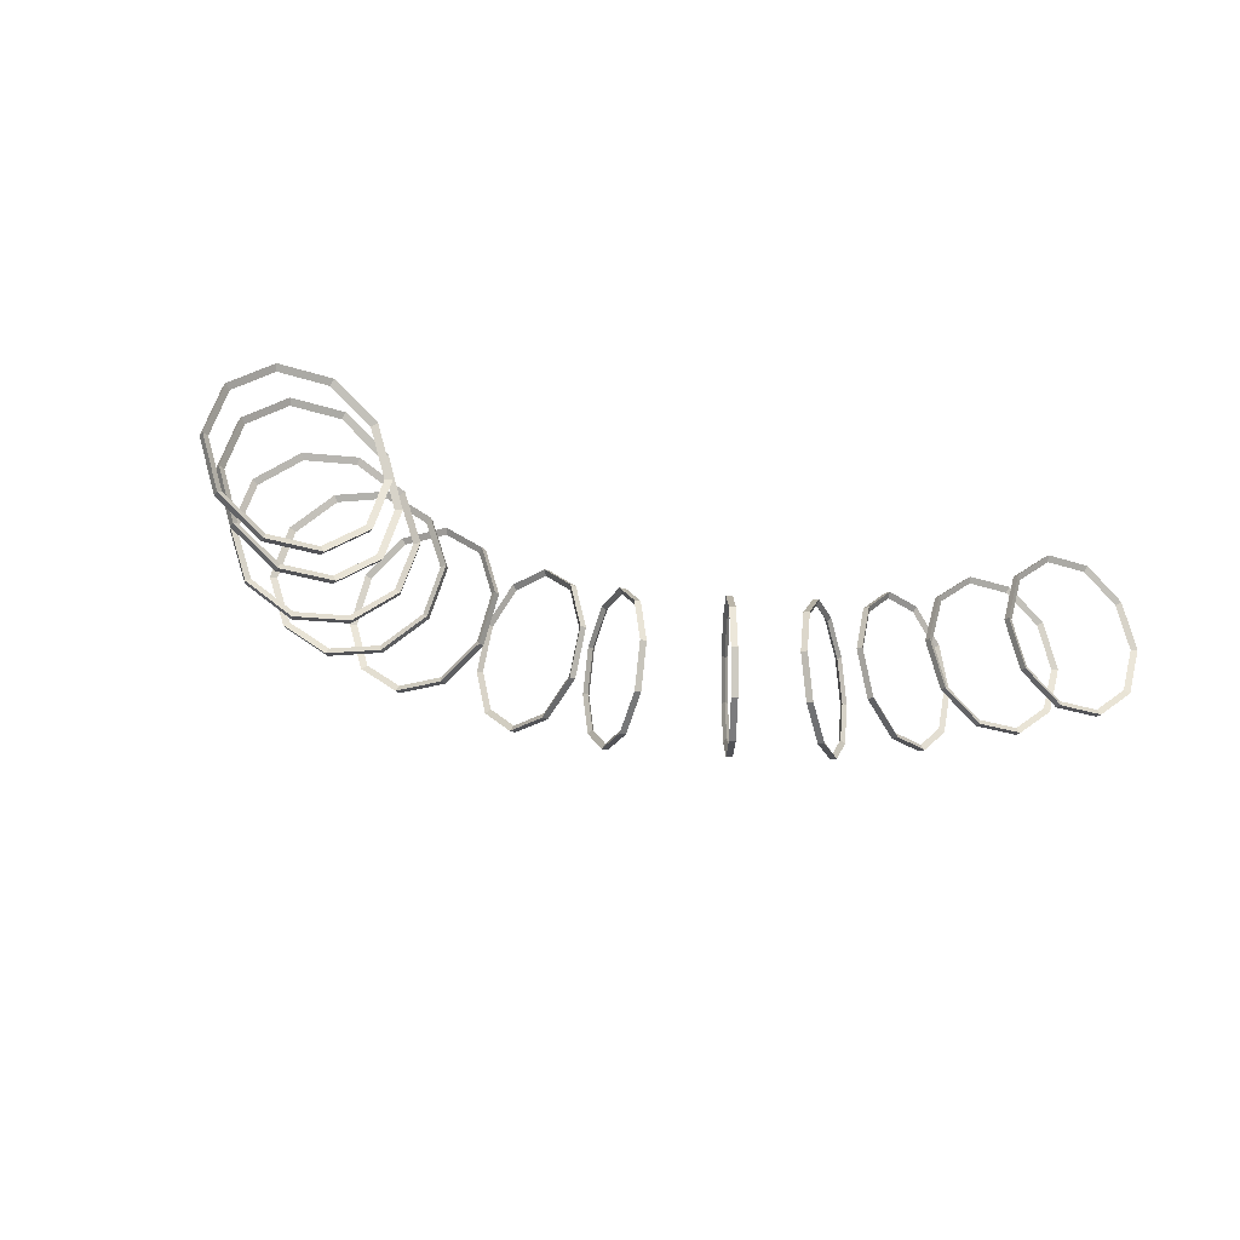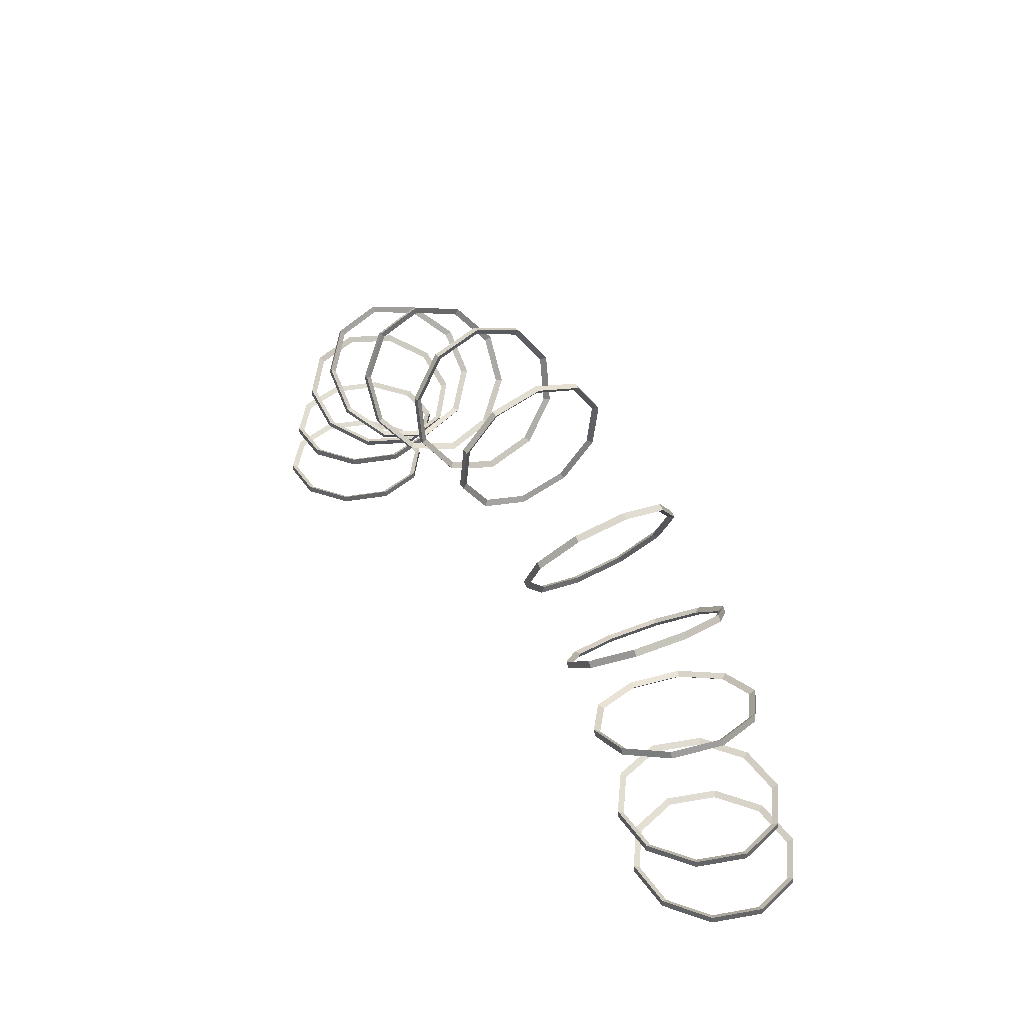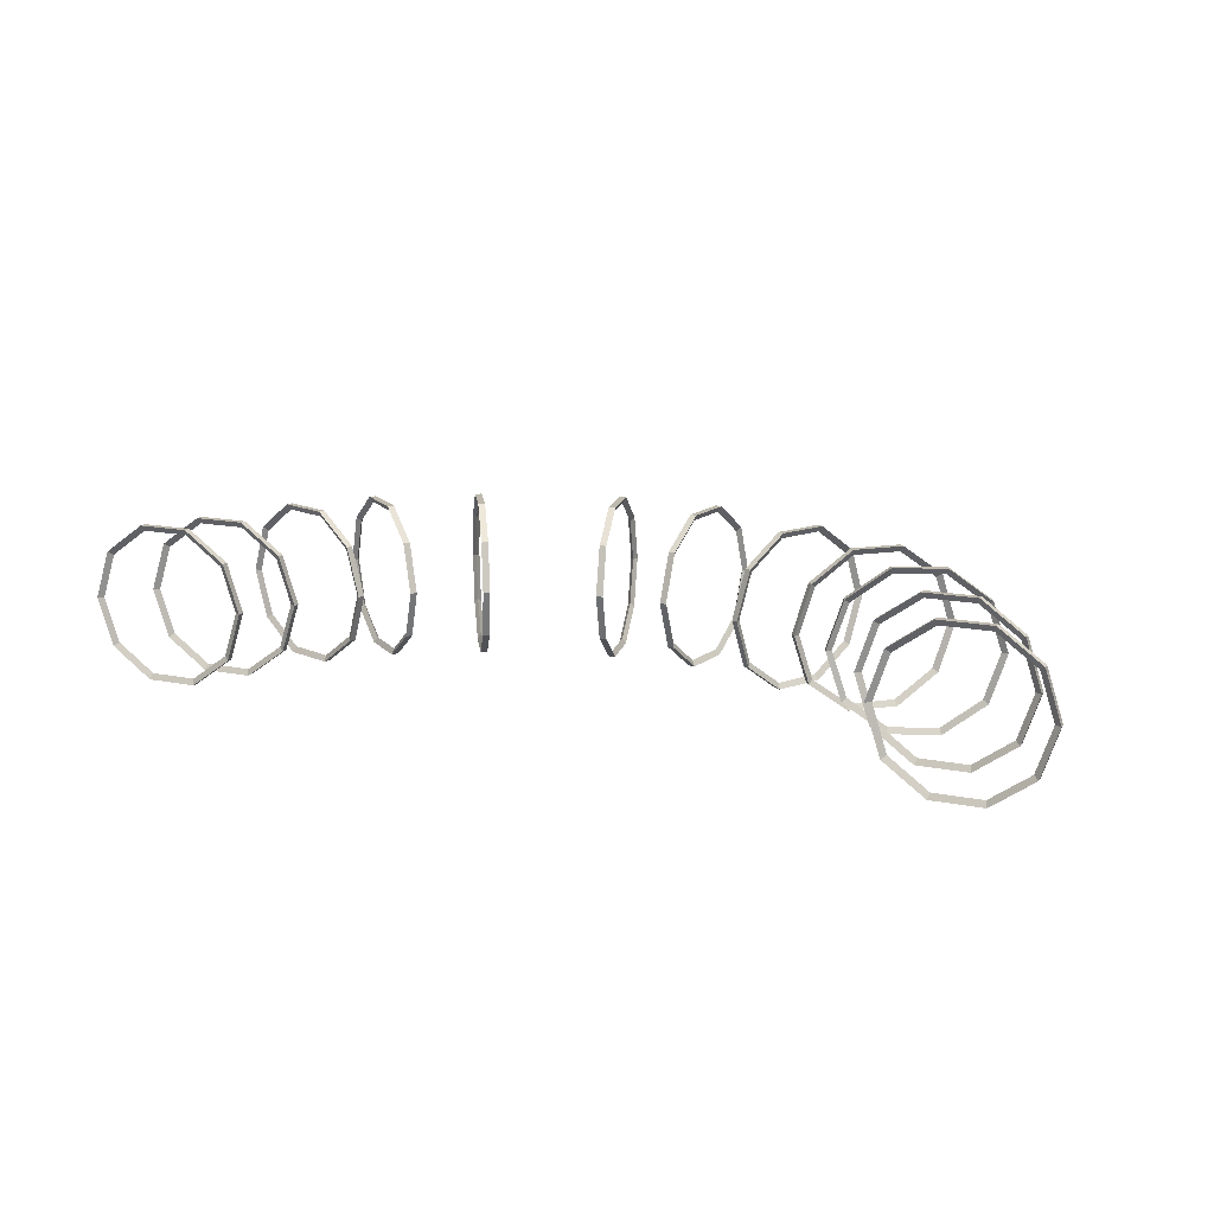
<metadata>
{"format":"obj","ext":"obj","renderer":"f3d","projection":"perspective","resolution":1024,"background":"white","views":[{"elev":-22.5,"azim":-30.8,"up":"+Z"},{"elev":39.1,"azim":-120.3,"up":"+Y"},{"elev":15.3,"azim":22.9,"up":"+Z"}]}
</metadata>
<code>
g default
v 0.007686 0.002025 -0.005584
v 0.002936 0.002025 -0.009035
v -0.002936 0.002025 -0.009035
v -0.007686 0.002025 -0.005584
v -0.0095 0.002025 0
v -0.007686 0.002025 0.005584
v -0.002936 0.002025 0.009035
v 0.002936 0.002025 0.009035
v 0.007686 0.002025 0.005584
v 0.0095 0.002025 0
v 0.008292 0.002458 -0.006025
v 0.003167 0.002458 -0.009748
v -0.003167 0.002458 -0.009748
v -0.008292 0.002458 -0.006025
v -0.01025 0.002458 0
v -0.008292 0.002458 0.006025
v -0.003167 0.002458 0.009748
v 0.003167 0.002458 0.009748
v 0.008292 0.002458 0.006025
v 0.01025 0.002458 0
v 0.008292 0.001592 -0.006025
v 0.003167 0.001592 -0.009748
v -0.003167 0.001592 -0.009748
v -0.008292 0.001592 -0.006025
v -0.01025 0.001592 0
v -0.008292 0.001592 0.006025
v -0.003167 0.001592 0.009748
v 0.003167 0.001592 0.009748
v 0.008292 0.001592 0.006025
v 0.01025 0.001592 0
g pTorus1
f 2 1 11 12
f 3 2 12 13
f 4 3 13 14
f 5 4 14 15
f 6 5 15 16
f 7 6 16 17
f 8 7 17 18
f 9 8 18 19
f 10 9 19 20
f 1 10 20 11
f 12 11 21 22
f 13 12 22 23
f 14 13 23 24
f 15 14 24 25
f 16 15 25 26
f 17 16 26 27
f 18 17 27 28
f 19 18 28 29
f 20 19 29 30
f 11 20 30 21
f 22 21 1 2
f 23 22 2 3
f 24 23 3 4
f 25 24 4 5
f 26 25 5 6
f 27 26 6 7
f 28 27 7 8
f 29 28 8 9
f 30 29 9 10
f 21 30 10 1
g default
v 0.003686 0.012 -0.005584
v -0.001064 0.012 -0.009035
v -0.006936 0.012 -0.009035
v -0.01169 0.012 -0.005584
v -0.0135 0.012 0
v -0.01169 0.012 0.005584
v -0.006936 0.012 0.009035
v -0.001064 0.012 0.009035
v 0.003686 0.012 0.005584
v 0.0055 0.012 0
v 0.004292 0.01243 -0.006025
v -0.000833 0.01243 -0.009748
v -0.007167 0.01243 -0.009748
v -0.01229 0.01243 -0.006025
v -0.01425 0.01243 0
v -0.01229 0.01243 0.006025
v -0.007167 0.01243 0.009748
v -0.000833 0.01243 0.009748
v 0.004292 0.01243 0.006025
v 0.00625 0.01243 0
v 0.004292 0.01157 -0.006025
v -0.000833 0.01157 -0.009748
v -0.007167 0.01157 -0.009748
v -0.01229 0.01157 -0.006025
v -0.01425 0.01157 0
v -0.01229 0.01157 0.006025
v -0.007167 0.01157 0.009748
v -0.000833 0.01157 0.009748
v 0.004292 0.01157 0.006025
v 0.00625 0.01157 0
g pTorus2
f 32 31 41 42
f 33 32 42 43
f 34 33 43 44
f 35 34 44 45
f 36 35 45 46
f 37 36 46 47
f 38 37 47 48
f 39 38 48 49
f 40 39 49 50
f 31 40 50 41
f 42 41 51 52
f 43 42 52 53
f 44 43 53 54
f 45 44 54 55
f 46 45 55 56
f 47 46 56 57
f 48 47 57 58
f 49 48 58 59
f 50 49 59 60
f 41 50 60 51
f 52 51 31 32
f 53 52 32 33
f 54 53 33 34
f 55 54 34 35
f 56 55 35 36
f 57 56 36 37
f 58 57 37 38
f 59 58 38 39
f 60 59 39 40
f 51 60 40 31
g default
v -0.01111 0.03439 -0.005584
v -0.01475 0.03134 -0.009035
v -0.01925 0.02756 -0.009035
v -0.02289 0.02451 -0.005584
v -0.02428 0.02334 0
v -0.02289 0.02451 0.005584
v -0.01925 0.02756 0.009035
v -0.01475 0.03134 0.009035
v -0.01111 0.03439 0.005584
v -0.009723 0.03556 0
v -0.01093 0.03511 -0.006025
v -0.01485 0.03182 -0.009748
v -0.01971 0.02774 -0.009748
v -0.02363 0.02445 -0.006025
v -0.02513 0.02319 0
v -0.02363 0.02445 0.006025
v -0.01971 0.02774 0.009748
v -0.01485 0.03182 0.009748
v -0.01093 0.03511 0.006025
v -0.009426 0.03637 0
v -0.01037 0.03445 -0.006025
v -0.0143 0.03115 -0.009748
v -0.01915 0.02708 -0.009748
v -0.02307 0.02379 -0.006025
v -0.02457 0.02253 0
v -0.02307 0.02379 0.006025
v -0.01915 0.02708 0.009748
v -0.0143 0.03115 0.009748
v -0.01037 0.03445 0.006025
v -0.00887 0.03571 0
g pTorus3
f 62 61 71 72
f 63 62 72 73
f 64 63 73 74
f 65 64 74 75
f 66 65 75 76
f 67 66 76 77
f 68 67 77 78
f 69 68 78 79
f 70 69 79 80
f 61 70 80 71
f 72 71 81 82
f 73 72 82 83
f 74 73 83 84
f 75 74 84 85
f 76 75 85 86
f 77 76 86 87
f 78 77 87 88
f 79 78 88 89
f 80 79 89 90
f 71 80 90 81
f 82 81 61 62
f 83 82 62 63
f 84 83 63 64
f 85 84 64 65
f 86 85 65 66
f 87 86 66 67
f 88 87 67 68
f 89 88 68 69
f 90 89 69 70
f 81 90 70 61
g default
v -0.002778 0.02463 -0.005584
v -0.007241 0.023 -0.009035
v -0.01276 0.021 -0.009035
v -0.01722 0.01937 -0.005584
v -0.01893 0.01875 0
v -0.01722 0.01937 0.005584
v -0.01276 0.021 0.009035
v -0.007241 0.023 0.009035
v -0.002778 0.02463 0.005584
v -0.001073 0.02525 0
v -0.002356 0.02524 -0.006025
v -0.007172 0.02349 -0.009748
v -0.01312 0.02132 -0.009748
v -0.01794 0.01957 -0.006025
v -0.01978 0.0189 0
v -0.01794 0.01957 0.006025
v -0.01312 0.02132 0.009748
v -0.007172 0.02349 0.009748
v -0.002356 0.02524 0.006025
v -0.000516 0.02591 0
v -0.00206 0.02443 -0.006025
v -0.006875 0.02268 -0.009748
v -0.01283 0.02051 -0.009748
v -0.01764 0.01876 -0.006025
v -0.01948 0.01809 0
v -0.01764 0.01876 0.006025
v -0.01283 0.02051 0.009748
v -0.006875 0.02268 0.009748
v -0.00206 0.02443 0.006025
v -0.00022 0.0251 0
g pTorus4
f 92 91 101 102
f 93 92 102 103
f 94 93 103 104
f 95 94 104 105
f 96 95 105 106
f 97 96 106 107
f 98 97 107 108
f 99 98 108 109
f 100 99 109 110
f 91 100 110 101
f 102 101 111 112
f 103 102 112 113
f 104 103 113 114
f 105 104 114 115
f 106 105 115 116
f 107 106 116 117
f 108 107 117 118
f 109 108 118 119
f 110 109 119 120
f 101 110 120 111
f 112 111 91 92
f 113 112 92 93
f 114 113 93 94
f 115 114 94 95
f 116 115 95 96
f 117 116 96 97
f 118 117 97 98
f 119 118 98 99
f 120 119 99 100
f 111 120 100 91
g default
v -0.02416 0.04145 -0.005584
v -0.02653 0.03734 -0.009035
v -0.02947 0.03225 -0.009035
v -0.03184 0.02814 -0.005584
v -0.03275 0.02657 0
v -0.03184 0.02814 0.005584
v -0.02947 0.03225 0.009035
v -0.02653 0.03734 0.009035
v -0.02416 0.04145 0.005584
v -0.02325 0.04302 0
v -0.02423 0.0422 -0.006025
v -0.02679 0.03776 -0.009748
v -0.02996 0.03227 -0.009748
v -0.03252 0.02783 -0.006025
v -0.0335 0.02614 0
v -0.03252 0.02783 0.006025
v -0.02996 0.03227 0.009748
v -0.02679 0.03776 0.009748
v -0.02423 0.0422 0.006025
v -0.02325 0.04389 0
v -0.02348 0.04176 -0.006025
v -0.02604 0.03732 -0.009748
v -0.02921 0.03184 -0.009748
v -0.03177 0.0274 -0.006025
v -0.03275 0.0257 0
v -0.03177 0.0274 0.006025
v -0.02921 0.03184 0.009748
v -0.02604 0.03732 0.009748
v -0.02348 0.04176 0.006025
v -0.0225 0.04346 0
g pTorus5
f 122 121 131 132
f 123 122 132 133
f 124 123 133 134
f 125 124 134 135
f 126 125 135 136
f 127 126 136 137
f 128 127 137 138
f 129 128 138 139
f 130 129 139 140
f 121 130 140 131
f 132 131 141 142
f 133 132 142 143
f 134 133 143 144
f 135 134 144 145
f 136 135 145 146
f 137 136 146 147
f 138 137 147 148
f 139 138 148 149
f 140 139 149 150
f 131 140 150 141
f 142 141 121 122
f 143 142 122 123
f 144 143 123 124
f 145 144 124 125
f 146 145 125 126
f 147 146 126 127
f 148 147 127 128
f 149 148 128 129
f 150 149 129 130
f 141 150 130 121
g default
v -0.04066 0.04757 -0.005584
v -0.04149 0.04289 -0.009035
v -0.04251 0.03711 -0.009035
v -0.04333 0.03243 -0.005584
v -0.04365 0.03064 0
v -0.04333 0.03243 0.005584
v -0.04251 0.03711 0.009035
v -0.04149 0.04289 0.009035
v -0.04066 0.04757 0.005584
v -0.04035 0.04936 0
v -0.04099 0.04824 -0.006025
v -0.04188 0.04319 -0.009748
v -0.04298 0.03696 -0.009748
v -0.04387 0.03191 -0.006025
v -0.04421 0.02998 0
v -0.04387 0.03191 0.006025
v -0.04298 0.03696 0.009748
v -0.04188 0.04319 0.009748
v -0.04099 0.04824 0.006025
v -0.04065 0.05017 0
v -0.04013 0.04809 -0.006025
v -0.04102 0.04304 -0.009748
v -0.04212 0.03681 -0.009748
v -0.04301 0.03176 -0.006025
v -0.04335 0.02983 0
v -0.04301 0.03176 0.006025
v -0.04212 0.03681 0.009748
v -0.04102 0.04304 0.009748
v -0.04013 0.04809 0.006025
v -0.03979 0.05002 0
g pTorus6
f 152 151 161 162
f 153 152 162 163
f 154 153 163 164
f 155 154 164 165
f 156 155 165 166
f 157 156 166 167
f 158 157 167 168
f 159 158 168 169
f 160 159 169 170
f 151 160 170 161
f 162 161 171 172
f 163 162 172 173
f 164 163 173 174
f 165 164 174 175
f 166 165 175 176
f 167 166 176 177
f 168 167 177 178
f 169 168 178 179
f 170 169 179 180
f 161 170 180 171
f 172 171 151 152
f 173 172 152 153
f 174 173 153 154
f 175 174 154 155
f 176 175 155 156
f 177 176 156 157
f 178 177 157 158
f 179 178 158 159
f 180 179 159 160
f 171 180 160 151
g default
v -0.05534 0.04757 -0.005584
v -0.05451 0.04289 -0.009035
v -0.05349 0.03711 -0.009035
v -0.05266 0.03243 -0.005584
v -0.05235 0.03064 0
v -0.05266 0.03243 0.005584
v -0.05349 0.03711 0.009035
v -0.05451 0.04289 0.009035
v -0.05534 0.04757 0.005584
v -0.05565 0.04936 0
v -0.05587 0.04809 -0.006025
v -0.05498 0.04304 -0.009748
v -0.05388 0.03681 -0.009748
v -0.05299 0.03176 -0.006025
v -0.05265 0.02983 0
v -0.05299 0.03176 0.006025
v -0.05388 0.03681 0.009748
v -0.05498 0.04304 0.009748
v -0.05587 0.04809 0.006025
v -0.05621 0.05002 0
v -0.05501 0.04824 -0.006025
v -0.05412 0.04319 -0.009748
v -0.05302 0.03696 -0.009748
v -0.05213 0.03191 -0.006025
v -0.05179 0.02998 0
v -0.05213 0.03191 0.006025
v -0.05302 0.03696 0.009748
v -0.05412 0.04319 0.009748
v -0.05501 0.04824 0.006025
v -0.05535 0.05017 0
g pTorus7
f 182 181 191 192
f 183 182 192 193
f 184 183 193 194
f 185 184 194 195
f 186 185 195 196
f 187 186 196 197
f 188 187 197 198
f 189 188 198 199
f 190 189 199 200
f 181 190 200 191
f 192 191 201 202
f 193 192 202 203
f 194 193 203 204
f 195 194 204 205
f 196 195 205 206
f 197 196 206 207
f 198 197 207 208
f 199 198 208 209
f 200 199 209 210
f 191 200 210 201
f 202 201 181 182
f 203 202 182 183
f 204 203 183 184
f 205 204 184 185
f 206 205 185 186
f 207 206 186 187
f 208 207 187 188
f 209 208 188 189
f 210 209 189 190
f 201 210 190 181
g default
v -0.07484 0.04166 -0.005584
v -0.07247 0.03754 -0.009035
v -0.06953 0.03246 -0.009035
v -0.06716 0.02834 -0.005584
v -0.06625 0.02677 0
v -0.06716 0.02834 0.005584
v -0.06953 0.03246 0.009035
v -0.07247 0.03754 0.009035
v -0.07484 0.04166 0.005584
v -0.07575 0.04323 0
v -0.07552 0.04197 -0.006025
v -0.07296 0.03753 -0.009748
v -0.06979 0.03204 -0.009748
v -0.06723 0.0276 -0.006025
v -0.06625 0.02591 0
v -0.06723 0.0276 0.006025
v -0.06979 0.03204 0.009748
v -0.07296 0.03753 0.009748
v -0.07552 0.04197 0.006025
v -0.0765 0.04366 0
v -0.07477 0.0424 -0.006025
v -0.07221 0.03796 -0.009748
v -0.06904 0.03247 -0.009748
v -0.06648 0.02804 -0.006025
v -0.0655 0.02634 0
v -0.06648 0.02804 0.006025
v -0.06904 0.03247 0.009748
v -0.07221 0.03796 0.009748
v -0.07477 0.0424 0.006025
v -0.07575 0.04409 0
g pTorus8
f 212 211 221 222
f 213 212 222 223
f 214 213 223 224
f 215 214 224 225
f 216 215 225 226
f 217 216 226 227
f 218 217 227 228
f 219 218 228 229
f 220 219 229 230
f 211 220 230 221
f 222 221 231 232
f 223 222 232 233
f 224 223 233 234
f 225 224 234 235
f 226 225 235 236
f 227 226 236 237
f 228 227 237 238
f 229 228 238 239
f 230 229 239 240
f 221 230 240 231
f 232 231 211 212
f 233 232 212 213
f 234 233 213 214
f 235 234 214 215
f 236 235 215 216
f 237 236 216 217
f 238 237 217 218
f 239 238 218 219
f 240 239 219 220
f 231 240 220 211
g default
v -0.08789 0.03394 -0.005584
v -0.08425 0.03089 -0.009035
v -0.07975 0.02711 -0.009035
v -0.07611 0.02406 -0.005584
v -0.07472 0.02289 0
v -0.07611 0.02406 0.005584
v -0.07975 0.02711 0.009035
v -0.08425 0.03089 0.009035
v -0.08789 0.03394 0.005584
v -0.08928 0.03511 0
v -0.08863 0.034 -0.006025
v -0.08471 0.0307 -0.009748
v -0.07985 0.02663 -0.009748
v -0.07593 0.02334 -0.006025
v -0.07443 0.02208 0
v -0.07593 0.02334 0.006025
v -0.07985 0.02663 0.009748
v -0.08471 0.0307 0.009748
v -0.08863 0.034 0.006025
v -0.09013 0.03526 0
v -0.08807 0.03466 -0.006025
v -0.08415 0.03137 -0.009748
v -0.0793 0.0273 -0.009748
v -0.07537 0.024 -0.006025
v -0.07387 0.02274 0
v -0.07537 0.024 0.006025
v -0.0793 0.0273 0.009748
v -0.08415 0.03137 0.009748
v -0.08807 0.03466 0.006025
v -0.08957 0.03592 0
g pTorus9
f 242 241 251 252
f 243 242 252 253
f 244 243 253 254
f 245 244 254 255
f 246 245 255 256
f 247 246 256 257
f 248 247 257 258
f 249 248 258 259
f 250 249 259 260
f 241 250 260 251
f 252 251 261 262
f 253 252 262 263
f 254 253 263 264
f 255 254 264 265
f 256 255 265 266
f 257 256 266 267
f 258 257 267 268
f 259 258 268 269
f 260 259 269 270
f 251 260 270 261
f 262 261 241 242
f 263 262 242 243
f 264 263 243 244
f 265 264 244 245
f 266 265 245 246
f 267 266 246 247
f 268 267 247 248
f 269 268 248 249
f 270 269 249 250
f 261 270 250 241
g default
v -0.09622 0.02463 -0.005584
v -0.09176 0.023 -0.009035
v -0.08624 0.021 -0.009035
v -0.08178 0.01937 -0.005584
v -0.08007 0.01875 0
v -0.08178 0.01937 0.005584
v -0.08624 0.021 0.009035
v -0.09176 0.023 0.009035
v -0.09622 0.02463 0.005584
v -0.09793 0.02525 0
v -0.09694 0.02443 -0.006025
v -0.09212 0.02268 -0.009748
v -0.08617 0.02051 -0.009748
v -0.08136 0.01876 -0.006025
v -0.07952 0.01809 0
v -0.08136 0.01876 0.006025
v -0.08617 0.02051 0.009748
v -0.09212 0.02268 0.009748
v -0.09694 0.02443 0.006025
v -0.09878 0.0251 0
v -0.09664 0.02524 -0.006025
v -0.09183 0.02349 -0.009748
v -0.08588 0.02132 -0.009748
v -0.08106 0.01957 -0.006025
v -0.07922 0.0189 0
v -0.08106 0.01957 0.006025
v -0.08588 0.02132 0.009748
v -0.09183 0.02349 0.009748
v -0.09664 0.02524 0.006025
v -0.09848 0.02591 0
g pTorus10
f 272 271 281 282
f 273 272 282 283
f 274 273 283 284
f 275 274 284 285
f 276 275 285 286
f 277 276 286 287
f 278 277 287 288
f 279 278 288 289
f 280 279 289 290
f 271 280 290 281
f 282 281 291 292
f 283 282 292 293
f 284 283 293 294
f 285 284 294 295
f 286 285 295 296
f 287 286 296 297
f 288 287 297 298
f 289 288 298 299
f 290 289 299 300
f 281 290 300 291
f 292 291 271 272
f 293 292 272 273
f 294 293 273 274
f 295 294 274 275
f 296 295 275 276
f 297 296 276 277
f 298 297 277 278
f 299 298 278 279
f 300 299 279 280
f 291 300 280 271
g default
v -0.1027 0.012 -0.005584
v -0.09794 0.012 -0.009035
v -0.09206 0.012 -0.009035
v -0.08731 0.012 -0.005584
v -0.0855 0.012 0
v -0.08731 0.012 0.005584
v -0.09206 0.012 0.009035
v -0.09794 0.012 0.009035
v -0.1027 0.012 0.005584
v -0.1045 0.012 0
v -0.1033 0.01157 -0.006025
v -0.09817 0.01157 -0.009748
v -0.09183 0.01157 -0.009748
v -0.08671 0.01157 -0.006025
v -0.08475 0.01157 0
v -0.08671 0.01157 0.006025
v -0.09183 0.01157 0.009748
v -0.09817 0.01157 0.009748
v -0.1033 0.01157 0.006025
v -0.1052 0.01157 0
v -0.1033 0.01243 -0.006025
v -0.09817 0.01243 -0.009748
v -0.09183 0.01243 -0.009748
v -0.08671 0.01243 -0.006025
v -0.08475 0.01243 0
v -0.08671 0.01243 0.006025
v -0.09183 0.01243 0.009748
v -0.09817 0.01243 0.009748
v -0.1033 0.01243 0.006025
v -0.1052 0.01243 0
g pTorus11
f 302 301 311 312
f 303 302 312 313
f 304 303 313 314
f 305 304 314 315
f 306 305 315 316
f 307 306 316 317
f 308 307 317 318
f 309 308 318 319
f 310 309 319 320
f 301 310 320 311
f 312 311 321 322
f 313 312 322 323
f 314 313 323 324
f 315 314 324 325
f 316 315 325 326
f 317 316 326 327
f 318 317 327 328
f 319 318 328 329
f 320 319 329 330
f 311 320 330 321
f 322 321 301 302
f 323 322 302 303
f 324 323 303 304
f 325 324 304 305
f 326 325 305 306
f 327 326 306 307
f 328 327 307 308
f 329 328 308 309
f 330 329 309 310
f 321 330 310 301
g default
v -0.1067 0.005932 -0.005584
v -0.1019 0.005932 -0.009035
v -0.09606 0.005932 -0.009035
v -0.09131 0.005932 -0.005584
v -0.0895 0.005932 0
v -0.09131 0.005932 0.005584
v -0.09606 0.005932 0.009035
v -0.1019 0.005932 0.009035
v -0.1067 0.005932 0.005584
v -0.1085 0.005932 0
v -0.1073 0.005499 -0.006025
v -0.1022 0.005499 -0.009748
v -0.09583 0.005499 -0.009748
v -0.09071 0.005499 -0.006025
v -0.08875 0.005499 0
v -0.09071 0.005499 0.006025
v -0.09583 0.005499 0.009748
v -0.1022 0.005499 0.009748
v -0.1073 0.005499 0.006025
v -0.1092 0.005499 0
v -0.1073 0.006365 -0.006025
v -0.1022 0.006365 -0.009748
v -0.09583 0.006365 -0.009748
v -0.09071 0.006365 -0.006025
v -0.08875 0.006365 0
v -0.09071 0.006365 0.006025
v -0.09583 0.006365 0.009748
v -0.1022 0.006365 0.009748
v -0.1073 0.006365 0.006025
v -0.1092 0.006365 0
g pTorus12
f 332 331 341 342
f 333 332 342 343
f 334 333 343 344
f 335 334 344 345
f 336 335 345 346
f 337 336 346 347
f 338 337 347 348
f 339 338 348 349
f 340 339 349 350
f 331 340 350 341
f 342 341 351 352
f 343 342 352 353
f 344 343 353 354
f 345 344 354 355
f 346 345 355 356
f 347 346 356 357
f 348 347 357 358
f 349 348 358 359
f 350 349 359 360
f 341 350 360 351
f 352 351 331 332
f 353 352 332 333
f 354 353 333 334
f 355 354 334 335
f 356 355 335 336
f 357 356 336 337
f 358 357 337 338
f 359 358 338 339
f 360 359 339 340
f 351 360 340 331

</code>
